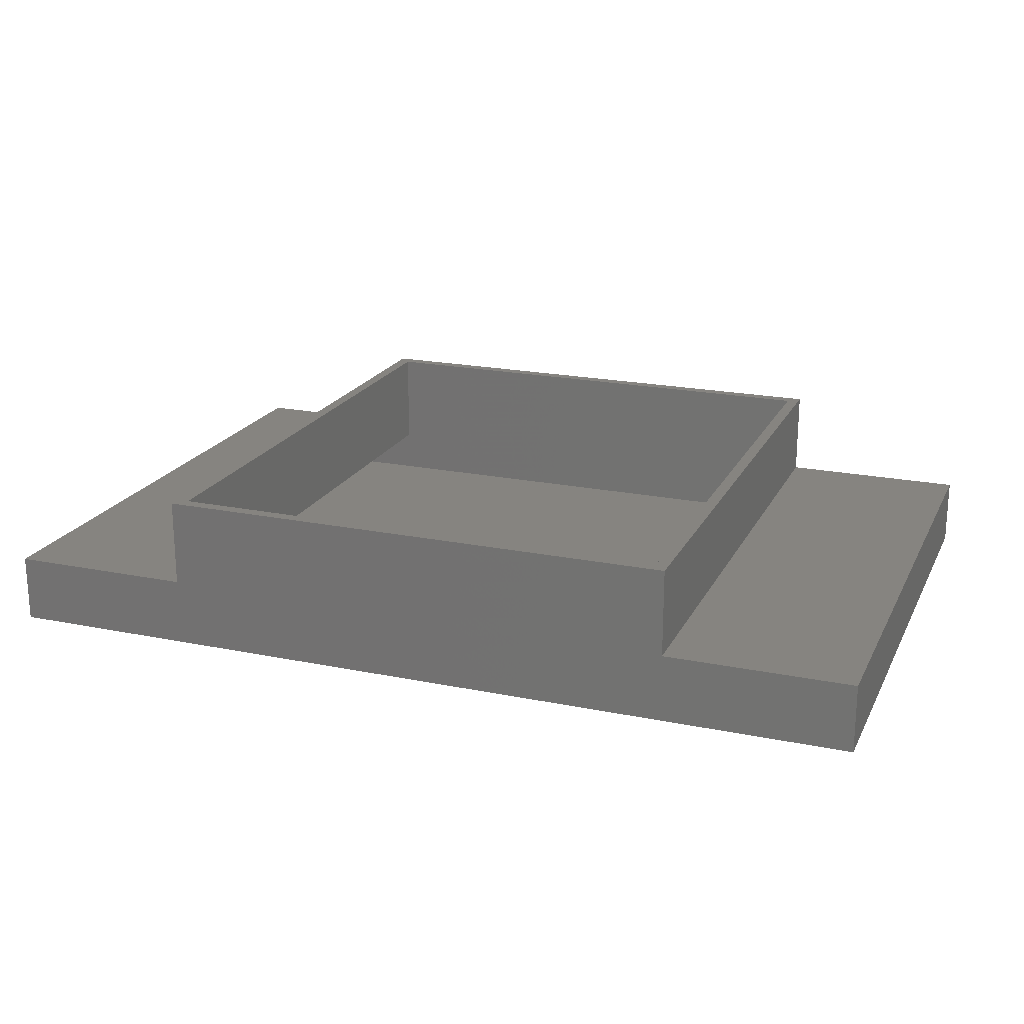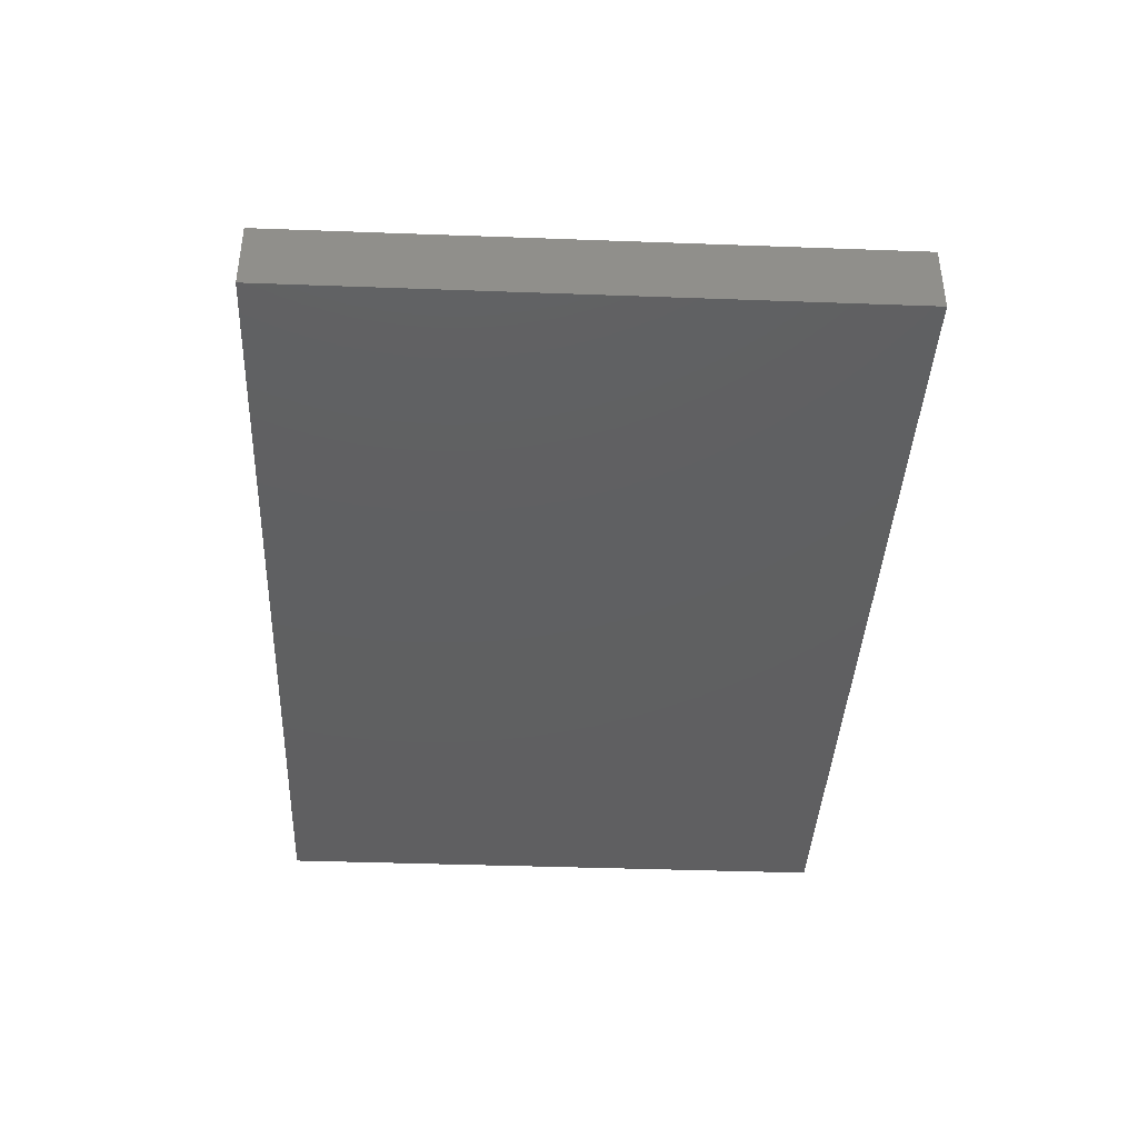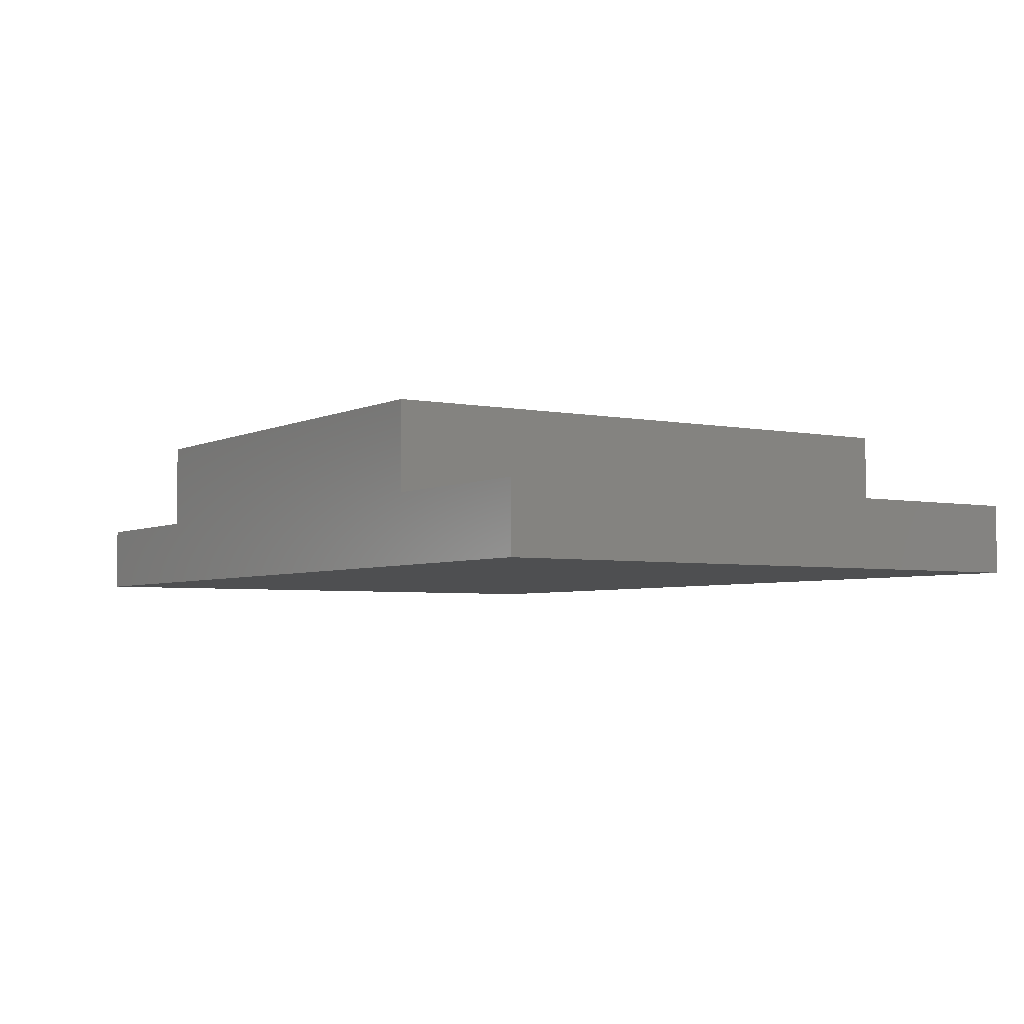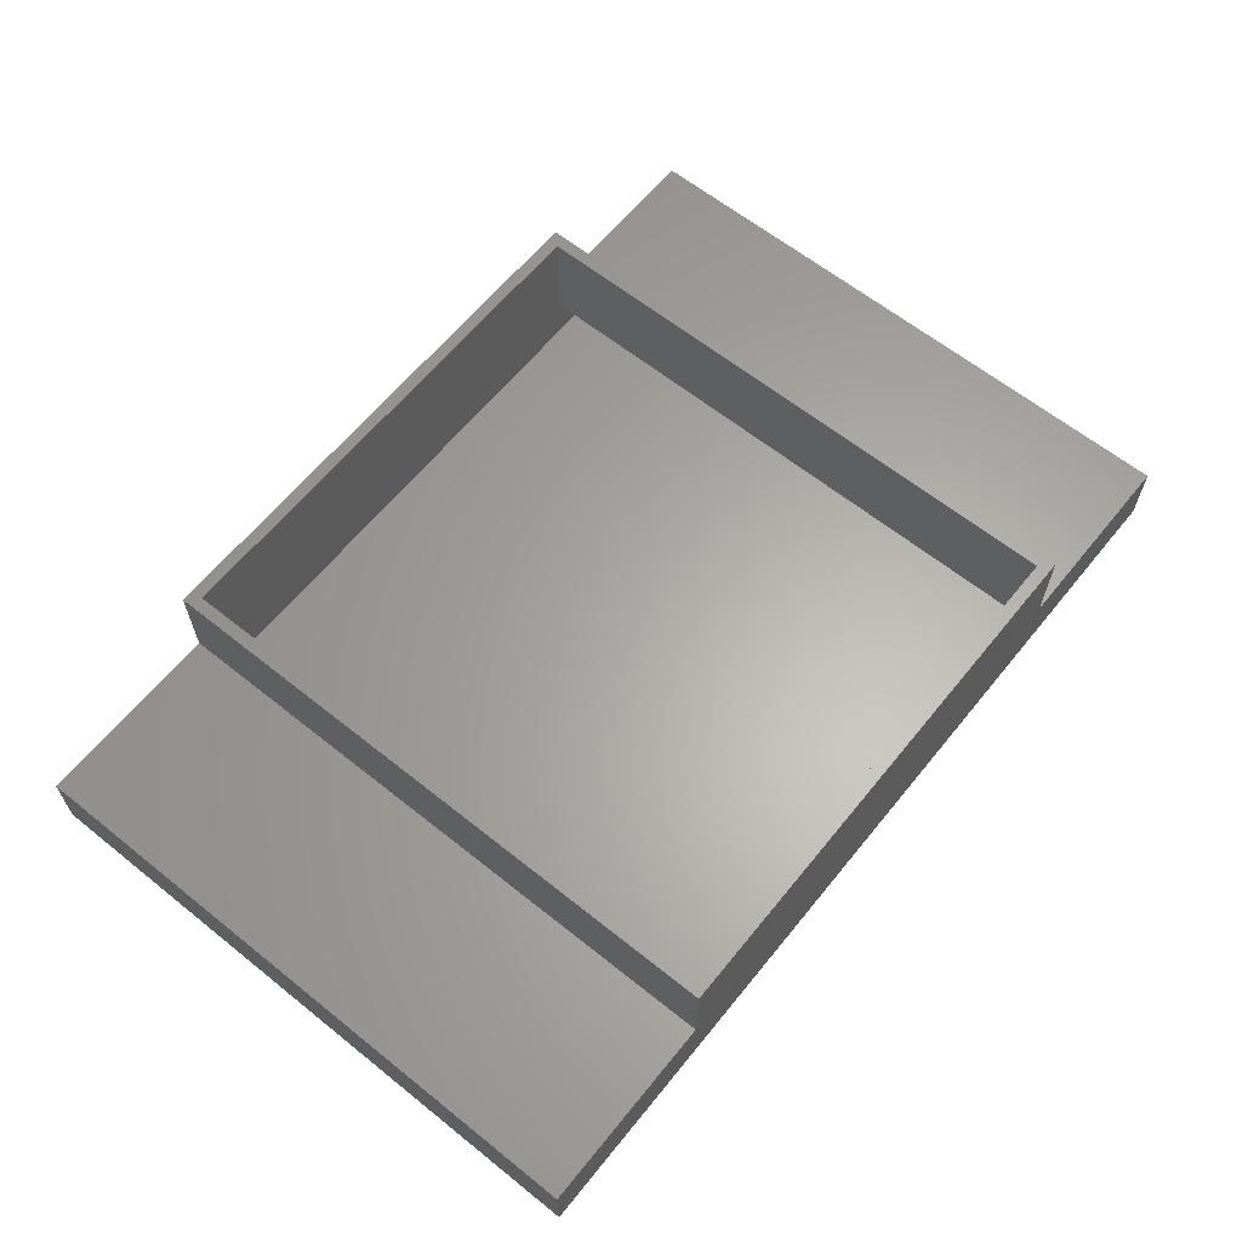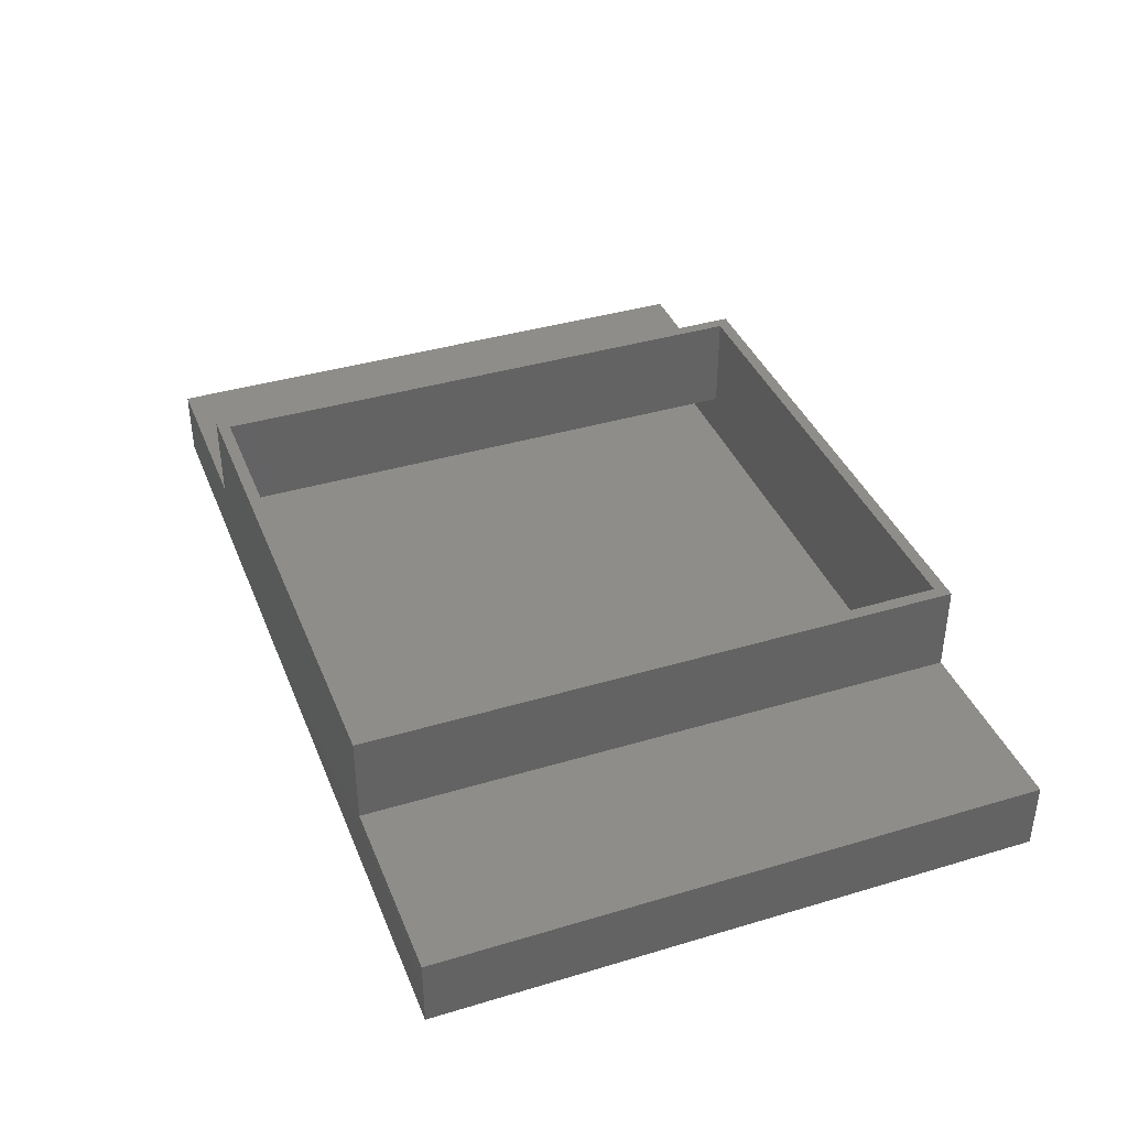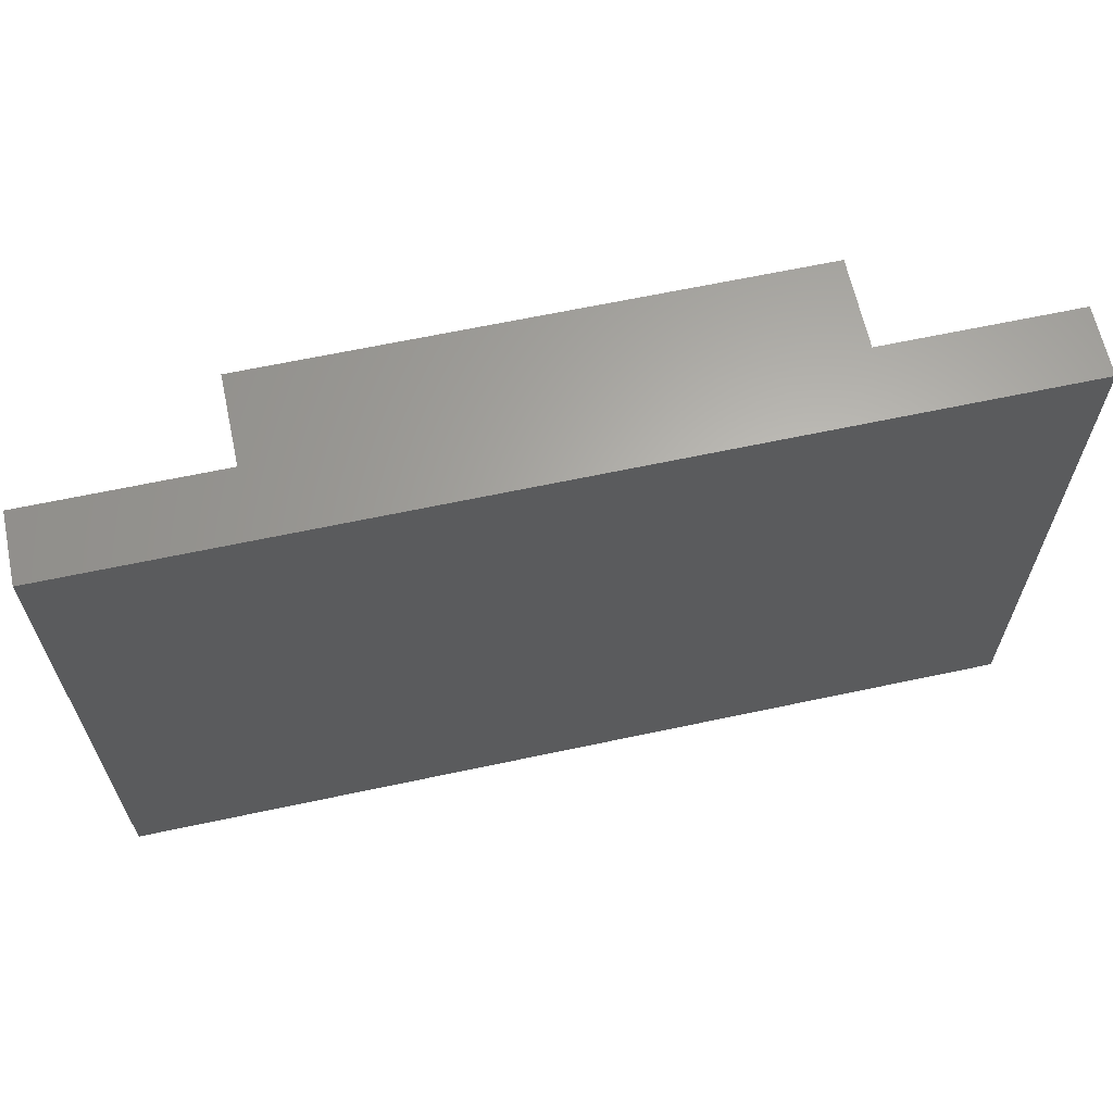
<metadata>
{"format":"stl","ext":"stl","renderer":"f3d","projection":"perspective","resolution":1024,"background":"white","views":[{"elev":20.3,"azim":-159.5,"up":"+Z"},{"elev":-39.8,"azim":87.4,"up":"+Z"},{"elev":-4.2,"azim":56.8,"up":"+Z"},{"elev":63.0,"azim":129.0,"up":"+Z"},{"elev":38.8,"azim":-110.6,"up":"+Z"},{"elev":63.9,"azim":167.8,"up":"+Y"}]}
</metadata>
<code>
# stl→obj: 40 verts, 76 faces
v 0.009951 0.007812 0.2715
v 0.009951 -0.007812 0.2715
v 0.3442 0.007812 0.2715
v 0.3285 -0.007812 0.2715
v 0.3442 -0.7578 0.2715
v 0.3285 -0.7422 0.2715
v 0.009951 -0.7578 0.2715
v 0.009951 -0.7422 0.2715
v -0.3363 -0.7578 0.2715
v -0.3207 -0.7422 0.2715
v -0.3363 0.007812 0.2715
v -0.3207 -0.007812 0.2715
v 0.3285 -0.007812 0.1428
v 0.3285 -0.7422 0.1428
v -0.3207 -0.007812 0.1428
v -0.3207 -0.7422 0.1428
v 0.5703 -0.007812 0.08594
v 0.5703 -0.007812 0.1428
v 0.009951 -0.007812 0.08594
v -0.5625 -0.007812 0.08594
v -0.5625 -0.007812 0.1428
v 0.5703 -0.7422 0.08594
v 0.009951 -0.7422 0.08594
v 0.5703 -0.7422 0.1428
v -0.5625 -0.7422 0.08594
v -0.5625 -0.7422 0.1428
v 0.009951 -0.7578 0.07031
v 0.009951 0.007812 0.07031
v 0.5859 -0.7578 0.07031
v 0.5859 0.007812 0.07031
v -0.5781 -0.7578 0.07031
v -0.5781 0.007812 0.07031
v 0.5859 0.007812 0.1585
v 0.5859 -0.7578 0.1585
v -0.3363 -0.7578 0.1585
v -0.3363 0.007812 0.1585
v -0.5781 -0.7578 0.1585
v -0.5781 0.007812 0.1585
v 0.3442 -0.7578 0.1585
v 0.3442 0.007812 0.1585
f 1 2 3
f 3 2 4
f 3 4 5
f 5 4 6
f 5 6 7
f 7 6 8
f 7 8 9
f 9 8 10
f 9 10 11
f 11 10 12
f 11 12 1
f 1 12 2
f 13 14 4
f 4 14 6
f 12 10 15
f 15 10 16
f 17 18 19
f 19 18 13
f 19 13 2
f 2 13 4
f 2 12 19
f 19 12 15
f 19 15 20
f 20 15 21
f 22 23 24
f 24 23 14
f 23 8 14
f 14 8 6
f 8 23 10
f 10 23 16
f 23 25 16
f 16 25 26
f 27 28 29
f 29 28 30
f 31 32 27
f 27 32 28
f 30 33 29
f 29 33 34
f 35 36 37
f 37 36 38
f 34 33 39
f 39 33 40
f 40 3 39
f 39 3 5
f 11 36 9
f 9 36 35
f 38 32 37
f 37 32 31
f 30 28 33
f 33 28 40
f 28 1 40
f 40 1 3
f 1 28 11
f 11 28 36
f 28 32 36
f 36 32 38
f 29 34 27
f 27 34 39
f 27 39 7
f 7 39 5
f 7 9 27
f 27 9 35
f 27 35 31
f 31 35 37
f 23 22 19
f 19 22 17
f 25 23 20
f 20 23 19
f 17 22 18
f 18 22 24
f 16 26 15
f 15 26 21
f 24 14 18
f 18 14 13
f 21 26 20
f 20 26 25

</code>
